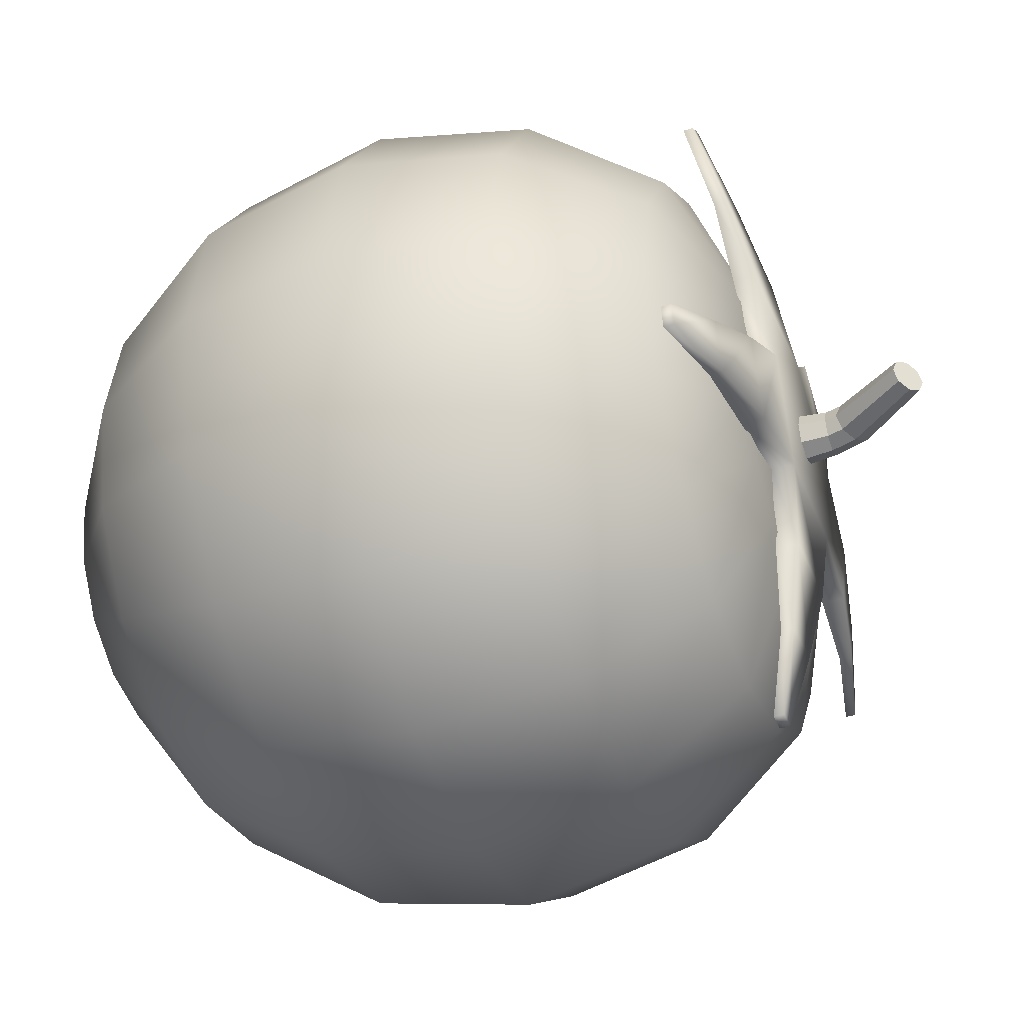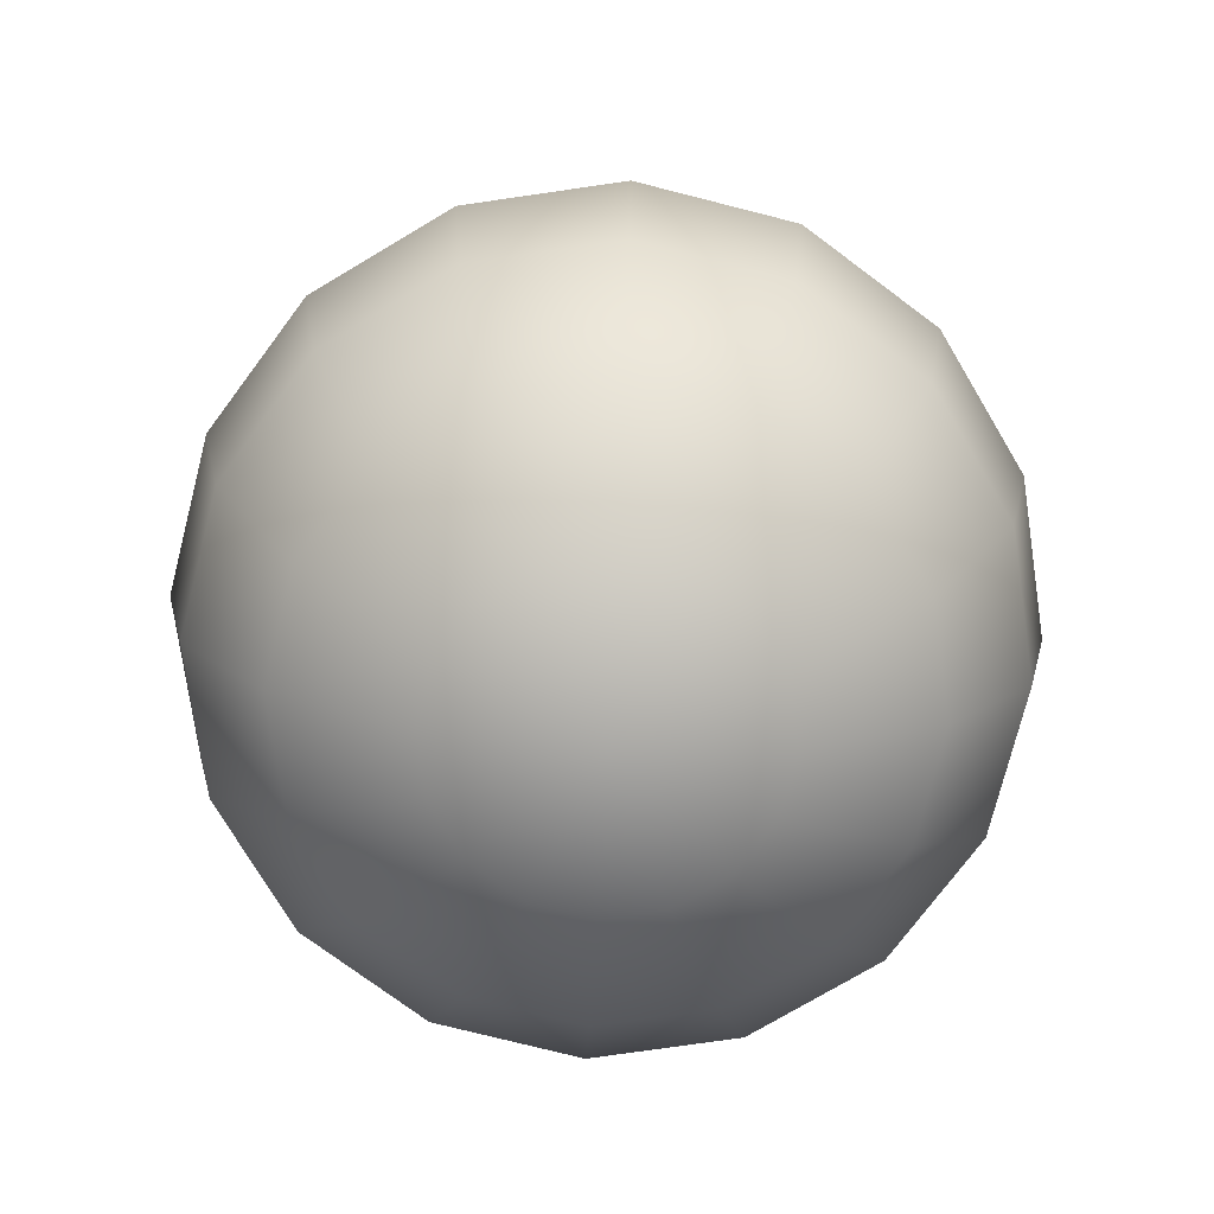
<metadata>
{"format":"obj","ext":"obj","renderer":"f3d","projection":"perspective","resolution":1024,"background":"white","views":[{"elev":-40.4,"azim":110.3,"up":"+Z"},{"elev":-75.0,"azim":-160.5,"up":"+Y"}]}
</metadata>
<code>
g Tomato
v 2.559e-17 -0.1152 -2.61e-08
v -0.0441 -0.1065 -4.714e-08
v -0.04074 -0.1065 0.01688
v 2.559e-17 -0.1152 -2.61e-08
v -0.03118 -0.1065 0.03118
v 2.559e-17 -0.1152 -2.61e-08
v -0.01688 -0.1065 0.04074
v 2.559e-17 -0.1152 -2.61e-08
v -1.868e-08 -0.1065 0.0441
v 2.559e-17 -0.1152 -2.61e-08
v 0.01688 -0.1065 0.04074
v -3.07e-08 -0.08149 0.08149
v 0.03118 -0.08149 0.07529
v 0.03118 -0.1065 0.03118
v 2.559e-17 -0.1152 -2.61e-08
v 0.05762 -0.08149 0.05762
v 0.04074 -0.0441 0.09837
v 0.07529 -0.0441 0.07529
v 0.04074 -0.1065 0.01688
v 2.559e-17 -0.1152 -2.61e-08
v 0.07529 -0.08149 0.03118
v 0.09837 -0.0441 0.04074
v 0.0441 -0.1065 -1.451e-08
v 2.559e-17 -0.1152 -2.61e-08
v 0.08149 -0.08149 -1.435e-08
v 0.04074 -0.1065 -0.01688
v 2.559e-17 -0.1152 -2.61e-08
v 0.07529 -0.08149 -0.03118
v 0.03118 -0.1065 -0.03118
v 2.559e-17 -0.1152 -2.61e-08
v 0.05762 -0.08149 -0.05762
v 0.01688 -0.1065 -0.04074
v 2.559e-17 -0.1152 -2.61e-08
v 0.03118 -0.08149 -0.07529
v 3.343e-17 -0.1065 -0.0441
v 2.559e-17 -0.1152 -2.61e-08
v 5.001e-08 -0.08149 -0.08149
v -0.01688 -0.1065 -0.04074
v 2.559e-17 -0.1152 -2.61e-08
v -0.03118 -0.08149 -0.07529
v -0.03118 -0.1065 -0.03118
v 2.559e-17 -0.1152 -2.61e-08
v -0.05762 -0.08149 -0.05762
v -0.04074 -0.1065 -0.01688
v 2.559e-17 -0.1152 -2.61e-08
v -0.07529 -0.08149 -0.03118
v -0.0441 -0.1065 -4.714e-08
v 2.559e-17 -0.1152 -2.61e-08
v -0.08149 -0.08149 -6.243e-08
v 1.223e-08 0.09291 -0.0441
v 0.01688 0.09291 -0.04074
v 3.638e-05 0.09219 0.001004
v 6.336e-19 0.07864 -0.08149
v 0.03118 0.07864 -0.07529
v 0.03118 0.09291 -0.03118
v 3.638e-05 0.09219 0.001004
v -0.03118 0.07864 -0.07529
v -0.01688 0.09291 -0.04074
v 3.638e-05 0.09219 0.001004
v 1.385e-17 0.0441 -0.1065
v -0.04074 0.0441 -0.09837
v 0.04074 0.0441 -0.09837
v -0.07529 0.0441 -0.07529
v 0.05762 0.07864 -0.05762
v 0.07529 0.0441 -0.07529
v -0.05762 0.07864 -0.05762
v -0.09837 0.0441 -0.04074
v -0.07529 0.07864 -0.03118
v -0.03118 0.09291 -0.03118
v 3.638e-05 0.09219 0.001004
v -0.04074 0.09291 -0.01688
v 3.638e-05 0.09219 0.001004
v -0.08149 0.07864 -5.034e-08
v -0.0441 0.09291 -2.179e-08
v 3.638e-05 0.09219 0.001004
v 0.07529 0.07864 -0.03118
v 0.09837 0.0441 -0.04074
v 0.04074 0.09291 -0.01688
v 3.638e-05 0.09219 0.001004
v 0.0441 0.09291 -8.048e-09
v 3.638e-05 0.09219 0.001004
v 0.08149 0.07864 -2.257e-09
v 0.04074 0.09291 0.01688
v 3.638e-05 0.09219 0.001004
v 0.07529 0.07864 0.03118
v 0.03118 0.09291 0.03118
v 3.638e-05 0.09219 0.001004
v 0.05762 0.07864 0.05762
v 0.01688 0.09291 0.04074
v 3.638e-05 0.09219 0.001004
v 0.03118 0.07864 0.07529
v -8.376e-09 0.09291 0.0441
v 3.638e-05 0.09219 0.001004
v -3.07e-08 0.07864 0.08149
v -0.01688 0.09291 0.04074
v 3.638e-05 0.09219 0.001004
v -0.03118 0.07864 0.07529
v -0.03118 0.09291 0.03118
v 3.638e-05 0.09219 0.001004
v -0.05762 0.07864 0.05762
v -0.04074 0.09291 0.01688
v 3.638e-05 0.09219 0.001004
v -0.07529 0.07864 0.03118
v -0.0441 0.09291 -2.179e-08
v -0.08149 0.07864 -5.034e-08
v 3.638e-05 0.09219 0.001004
v 0.05762 -0.08149 -0.05762
v 0.07529 -0.08149 -0.03118
v 0.09837 -0.0441 -0.04074
v 0.07529 -0.0441 -0.07529
v 0.1065 -1.708e-09 -0.0441
v 0.03118 -0.08149 -0.07529
v 0.08149 1.115e-09 -0.08149
v 0.04074 -0.0441 -0.09837
v 5.001e-08 -0.08149 -0.08149
v 3.343e-17 -0.0441 -0.1065
v -0.03118 -0.08149 -0.07529
v -0.04074 -0.0441 -0.09837
v 0.0441 3.001e-09 -0.1065
v 7.577e-08 3.663e-09 -0.1152
v 0.07529 0.0441 -0.07529
v 0.09837 0.0441 -0.04074
v 0.04074 0.0441 -0.09837
v 1.385e-17 0.0441 -0.1065
v -0.0441 3.001e-09 -0.1065
v -0.04074 0.0441 -0.09837
v -0.07529 -0.0441 -0.07529
v -0.08149 1.115e-09 -0.08149
v 0.08149 1.115e-09 -0.08149
v 0.1065 -1.708e-09 -0.0441
v 0.09837 0.0441 -0.04074
v 0.1065 0.0441 2.005e-09
v 0.08149 0.07864 -2.257e-09
v 0.07529 0.07864 -0.03118
v 0.07529 0.07864 0.03118
v 0.1152 -5.037e-09 -1.325e-09
v 0.09837 -0.0441 -0.04074
v 0.09837 0.0441 0.04074
v 0.05762 0.07864 0.05762
v 0.07529 0.0441 0.07529
v 0.1065 -8.367e-09 0.0441
v 0.08149 -1.119e-08 0.08149
v 0.1065 -0.0441 -4.654e-09
v 0.07529 -0.08149 -0.03118
v 0.08149 -0.08149 -1.435e-08
v 0.09837 -0.0441 0.04074
v 0.07529 -0.0441 0.07529
v 0.07529 -0.08149 0.03118
v 0.07529 0.0441 0.07529
v 0.03118 0.07864 0.07529
v 0.05762 0.07864 0.05762
v 0.04074 0.0441 0.09837
v 0.08149 -1.119e-08 0.08149
v -3.07e-08 0.07864 0.08149
v 0.0441 -1.308e-08 0.1065
v 0.07529 -0.0441 0.07529
v 0.04074 -0.0441 0.09837
v -3.414e-08 0.0441 0.1065
v -0.03118 0.07864 0.07529
v -3.757e-08 -1.374e-08 0.1152
v -0.04074 0.0441 0.09837
v -0.05762 0.07864 0.05762
v -3.414e-08 -0.0441 0.1065
v 0.03118 -0.08149 0.07529
v -3.07e-08 -0.08149 0.08149
v -0.0441 -1.308e-08 0.1065
v -0.07529 0.0441 0.07529
v -0.08149 -1.119e-08 0.08149
v -0.04074 -0.0441 0.09837
v -0.03118 -0.08149 0.07529
v -0.07529 -0.0441 0.07529
v -0.05762 -0.08149 0.05762
v -1.868e-08 -0.1065 0.0441
v -0.03118 -0.08149 0.07529
v -3.07e-08 -0.08149 0.08149
v -0.01688 -0.1065 0.04074
v -0.05762 -0.08149 0.05762
v -0.03118 -0.1065 0.03118
v -0.07529 -0.08149 0.03118
v -0.04074 -0.1065 0.01688
v -0.08149 -0.08149 -6.243e-08
v -0.0441 -0.1065 -4.714e-08
v -0.1065 -0.0441 -6.304e-08
v -0.09837 -0.0441 0.04074
v -0.07529 -0.0441 0.07529
v -0.1152 -5.037e-09 -7.002e-08
v -0.1065 -8.367e-09 0.0441
v -0.08149 -1.119e-08 0.08149
v -0.1065 0.0441 -5.638e-08
v -0.09837 0.0441 0.04074
v -0.08149 0.07864 -5.034e-08
v -0.07529 0.07864 0.03118
v -0.07529 0.0441 0.07529
v -0.05762 0.07864 0.05762
v -0.04074 0.0441 0.09837
v -0.1065 0.0441 -5.638e-08
v -0.07529 0.07864 -0.03118
v -0.08149 0.07864 -5.034e-08
v -0.09837 0.0441 -0.04074
v -0.1152 -5.037e-09 -7.002e-08
v -0.1065 -1.708e-09 -0.0441
v -0.1065 -0.0441 -6.304e-08
v -0.09837 -0.0441 -0.04074
v -0.08149 -0.08149 -6.243e-08
v -0.07529 -0.08149 -0.03118
v -0.1065 -1.708e-09 -0.0441
v -0.07529 0.0441 -0.07529
v -0.09837 0.0441 -0.04074
v -0.08149 1.115e-09 -0.08149
v -0.04074 0.0441 -0.09837
v -0.0441 3.001e-09 -0.1065
v -0.09837 -0.0441 -0.04074
v -0.07529 -0.0441 -0.07529
v -0.07529 -0.08149 -0.03118
v -0.05762 -0.08149 -0.05762
v -0.04074 -0.0441 -0.09837
v -0.03118 -0.08149 -0.07529
v -0.004878 0.1077 -0.003418
v -0.0004556 0.1077 -0.00525
v 0.001745 0.1149 -0.005184
v -0.004878 0.1077 -0.003418
v 0.001745 0.1149 -0.005184
v -0.001663 0.1177 -0.003372
v -0.09227 0.08827 -0.02583
v -0.09051 0.08827 -0.03126
v -0.06613 0.09395 -0.02826
v -0.07079 0.09395 -0.01392
v -0.04175 0.0983 -0.02527
v -0.0493 0.0983 -0.002013
v -0.01737 0.1 -0.02227
v -0.02782 0.1 0.009895
v 0.01646 0.1 -0.02227
v -0.01268 0.0983 -0.04638
v 0.01177 0.0983 -0.04638
v -0.007996 0.09395 -0.0705
v 0.007085 0.09395 -0.0705
v -0.00331 0.08827 -0.09461
v 0.0024 0.08827 -0.09461
v 0.02691 0.1 0.009895
v 0.04084 0.0983 -0.02527
v 0.04839 0.0983 -0.002013
v 0.06522 0.09395 -0.02826
v 0.06988 0.09395 -0.01392
v 0.0896 0.08827 -0.03126
v 0.09136 0.08827 -0.02583
v -0.0004552 0.1 0.02977
v 0.03729 0.0983 0.03216
v -0.01842 0.0983 0.04653
v 0.01751 0.0983 0.04653
v -0.0382 0.0983 0.03216
v 0.04767 0.09395 0.05442
v -0.03638 0.09395 0.06328
v 0.03547 0.09395 0.06328
v 0.05805 0.08827 0.07668
v 0.05344 0.08827 0.08003
v -0.04858 0.09395 0.05442
v -0.05435 0.08827 0.08003
v -0.05896 0.08827 0.07668
v -0.0382 0.0983 0.03216
v -0.02782 0.09361 0.009895
v -0.02782 0.1 0.009895
v -0.0382 0.09188 0.03216
v -0.04858 0.09395 0.05442
v -0.04858 0.09034 0.05442
v -0.05896 0.08827 0.07668
v -0.05896 0.08543 0.07668
v 0.04767 0.09395 0.05442
v 0.05805 0.08543 0.07668
v 0.05805 0.08827 0.07668
v 0.04767 0.09034 0.05442
v 0.03729 0.0983 0.03216
v 0.03729 0.09188 0.03216
v 0.02691 0.1 0.009895
v 0.02691 0.09361 0.009895
v 0.05805 0.08827 0.07668
v 0.05805 0.08543 0.07668
v 0.05344 0.08543 0.08003
v 0.05344 0.08827 0.08003
v 0.01751 0.0983 0.04653
v -0.0004552 0.09361 0.02977
v -0.0004552 0.1 0.02977
v 0.01751 0.09188 0.04653
v 0.03547 0.09395 0.06328
v 0.03547 0.09034 0.06328
v 0.05344 0.08827 0.08003
v 0.05344 0.08543 0.08003
v 0.06522 0.09395 -0.02826
v 0.0896 0.08543 -0.03126
v 0.0896 0.08827 -0.03126
v 0.06522 0.09034 -0.02826
v 0.04084 0.0983 -0.02527
v 0.04084 0.09188 -0.02527
v 0.01646 0.1 -0.02227
v 0.01646 0.09361 -0.02227
v 0.0896 0.08827 -0.03126
v 0.0896 0.08543 -0.03126
v 0.09136 0.08543 -0.02583
v 0.09136 0.08827 -0.02583
v -0.007996 0.09395 -0.0705
v -0.00331 0.08543 -0.09461
v -0.00331 0.08827 -0.09461
v -0.007996 0.09034 -0.0705
v -0.01268 0.0983 -0.04638
v -0.01268 0.09188 -0.04638
v -0.01737 0.1 -0.02227
v -0.01737 0.09361 -0.02227
v 0.04839 0.0983 -0.002013
v 0.02691 0.09361 0.009895
v 0.02691 0.1 0.009895
v 0.04839 0.09188 -0.002013
v 0.06988 0.09395 -0.01392
v 0.06988 0.09034 -0.01392
v 0.09136 0.08827 -0.02583
v 0.09136 0.08543 -0.02583
v -0.00331 0.08827 -0.09461
v -0.00331 0.08543 -0.09461
v 0.0024 0.08543 -0.09461
v 0.0024 0.08827 -0.09461
v 0.01177 0.0983 -0.04638
v 0.01646 0.09361 -0.02227
v 0.01646 0.1 -0.02227
v 0.01177 0.09188 -0.04638
v 0.007085 0.09395 -0.0705
v 0.007085 0.09034 -0.0705
v 0.0024 0.08827 -0.09461
v 0.0024 0.08543 -0.09461
v -0.0004552 0.1 0.02977
v -0.0004552 0.09361 0.02977
v -0.01842 0.09188 0.04653
v -0.01842 0.0983 0.04653
v -0.03638 0.09034 0.06328
v -0.03638 0.09395 0.06328
v -0.05435 0.08543 0.08003
v -0.05435 0.08827 0.08003
v -0.07079 0.09395 -0.01392
v -0.09227 0.08543 -0.02583
v -0.09227 0.08827 -0.02583
v -0.07079 0.09034 -0.01392
v -0.0493 0.0983 -0.002013
v -0.0493 0.09188 -0.002013
v -0.02782 0.1 0.009895
v -0.02782 0.09361 0.009895
v -0.09227 0.08827 -0.02583
v -0.09227 0.08543 -0.02583
v -0.09051 0.08543 -0.03126
v -0.09051 0.08827 -0.03126
v -0.09051 0.08827 -0.03126
v -0.09051 0.08543 -0.03126
v -0.06613 0.09034 -0.02826
v -0.06613 0.09395 -0.02826
v -0.04175 0.09188 -0.02527
v -0.04175 0.0983 -0.02527
v -0.01737 0.09361 -0.02227
v -0.01737 0.1 -0.02227
v -0.05435 0.08827 0.08003
v -0.05435 0.08543 0.08003
v -0.05896 0.08543 0.07668
v -0.05896 0.08827 0.07668
v -0.0004556 0.1077 0.007258
v -0.0004556 0.09242 0.008627
v -0.005846 0.09242 0.006394
v -0.004878 0.1077 0.005426
v -0.004878 0.1077 0.005426
v -0.005846 0.09242 0.006394
v -0.008079 0.09242 0.001004
v -0.00671 0.1077 0.001004
v -0.00671 0.1077 0.001004
v -0.008079 0.09242 0.001004
v -0.005846 0.09242 -0.004386
v -0.004878 0.1077 -0.003418
v -0.004878 0.1077 -0.003418
v -0.005846 0.09242 -0.004386
v -0.0004556 0.09242 -0.006619
v -0.0004556 0.1077 -0.00525
v -0.0004556 0.1077 -0.00525
v -0.0004556 0.09242 -0.006619
v 0.004935 0.09242 -0.004386
v 0.003967 0.1077 -0.003418
v 0.003967 0.1077 -0.003418
v 0.004935 0.09242 -0.004386
v 0.007167 0.09242 0.001004
v 0.005798 0.1077 0.001004
v 0.005798 0.1077 0.001004
v 0.007167 0.09242 0.001004
v 0.004935 0.09242 0.006394
v 0.003967 0.1077 0.005426
v 0.003967 0.1077 0.005426
v 0.004935 0.09242 0.006394
v -0.0004556 0.09242 0.008627
v -0.0004556 0.1077 0.007258
v 0.005798 0.1077 0.001004
v 0.003967 0.1077 0.005426
v 0.005153 0.1122 0.00538
v 0.006565 0.111 0.001004
v -0.004878 0.1077 0.005426
v -0.00671 0.1077 0.001004
v -0.003074 0.1188 0.001004
v -0.001663 0.1177 0.00538
v -0.0004556 0.1077 -0.00525
v 0.003967 0.1077 -0.003418
v 0.005153 0.1122 -0.003372
v 0.001745 0.1149 -0.005184
v 0.003967 0.1077 0.005426
v -0.0004556 0.1077 0.007258
v 0.001745 0.1149 0.007192
v 0.005153 0.1122 0.00538
v -0.0004556 0.1077 0.007258
v -0.004878 0.1077 0.005426
v -0.001663 0.1177 0.00538
v 0.001745 0.1149 0.007192
v -0.00671 0.1077 0.001004
v -0.004878 0.1077 -0.003418
v -0.001663 0.1177 -0.003372
v -0.003074 0.1188 0.001004
v 0.003967 0.1077 -0.003418
v 0.005798 0.1077 0.001004
v 0.006565 0.111 0.001004
v 0.005153 0.1122 -0.003372
v -0.001663 0.1177 0.00538
v -0.003074 0.1188 0.001004
v 0.01139 0.1373 0.001004
v 0.01256 0.1364 0.004637
v 0.006565 0.111 0.001004
v 0.005153 0.1122 0.00538
v 0.01822 0.1318 0.004637
v 0.01939 0.1309 0.001004
v 0.001745 0.1149 -0.005184
v 0.005153 0.1122 -0.003372
v 0.01822 0.1318 -0.002629
v 0.01539 0.1341 -0.004134
v -0.003074 0.1188 0.001004
v -0.001663 0.1177 -0.003372
v 0.01256 0.1364 -0.002629
v 0.01139 0.1373 0.001004
v 0.001745 0.1149 0.007192
v -0.001663 0.1177 0.00538
v 0.01256 0.1364 0.004637
v 0.01539 0.1341 0.006142
v 0.005153 0.1122 0.00538
v 0.001745 0.1149 0.007192
v 0.01539 0.1341 0.006142
v 0.01822 0.1318 0.004637
v 0.005153 0.1122 -0.003372
v 0.006565 0.111 0.001004
v 0.01939 0.1309 0.001004
v 0.01822 0.1318 -0.002629
v -0.001663 0.1177 -0.003372
v 0.001745 0.1149 -0.005184
v 0.01539 0.1341 -0.004134
v 0.01256 0.1364 -0.002629
v 0.01256 0.1364 -0.002629
v 0.01539 0.1341 -0.004134
v 0.01822 0.1318 -0.002629
v 0.01939 0.1309 0.001004
v 0.01139 0.1373 0.001004
v 0.01822 0.1318 0.004637
v 0.01256 0.1364 0.004637
v 0.01539 0.1341 0.006142
g Tomato_0
f 3 2 1
f 5 3 4
f 7 5 6
f 9 7 8
f 11 9 10
f 12 9 11
f 13 12 11
f 13 11 14
f 14 11 15
f 16 13 14
f 17 13 16
f 18 17 16
f 16 14 19
f 19 14 20
f 18 16 21
f 21 16 19
f 22 18 21
f 21 19 23
f 23 19 24
f 25 21 23
f 25 23 26
f 26 23 27
f 28 25 26
f 28 26 29
f 29 26 30
f 31 28 29
f 31 29 32
f 32 29 33
f 34 31 32
f 34 32 35
f 35 32 36
f 37 34 35
f 37 35 38
f 38 35 39
f 40 37 38
f 40 38 41
f 41 38 42
f 43 40 41
f 43 41 44
f 44 41 45
f 46 43 44
f 46 44 47
f 47 44 48
f 49 46 47
f 52 51 50
f 50 51 53
f 51 54 53
f 51 55 54
f 56 55 51
f 50 53 57
f 58 50 57
f 59 50 58
f 53 54 60
f 53 60 61
f 57 53 61
f 54 62 60
f 57 61 63
f 54 64 62
f 55 64 54
f 64 65 62
f 66 57 63
f 58 57 66
f 66 63 67
f 68 66 67
f 69 58 66
f 69 66 68
f 70 58 69
f 71 69 68
f 72 69 71
f 71 68 73
f 74 71 73
f 75 71 74
f 64 76 65
f 76 77 65
f 78 76 64
f 55 78 64
f 79 78 55
f 78 80 76
f 81 80 78
f 80 82 76
f 80 83 82
f 84 83 80
f 83 85 82
f 83 86 85
f 87 86 83
f 86 88 85
f 86 89 88
f 90 89 86
f 89 91 88
f 89 92 91
f 93 92 89
f 92 94 91
f 92 95 94
f 96 95 92
f 95 97 94
f 95 98 97
f 99 98 95
f 98 100 97
f 98 101 100
f 102 101 98
f 101 103 100
f 101 104 103
f 104 105 103
f 106 104 101
f 109 108 107
f 110 109 107
f 111 109 110
f 110 107 112
f 113 111 110
f 114 110 112
f 113 110 114
f 114 112 115
f 116 114 115
f 116 115 117
f 118 116 117
f 119 113 114
f 119 114 116
f 120 116 118
f 120 119 116
f 121 113 119
f 121 122 113
f 123 121 119
f 123 119 120
f 124 123 120
f 125 120 118
f 124 120 125
f 126 124 125
f 125 118 127
f 128 125 127
f 131 130 129
f 131 132 130
f 133 132 131
f 134 133 131
f 133 135 132
f 132 136 130
f 130 136 137
f 135 138 132
f 132 138 136
f 135 139 138
f 139 140 138
f 138 140 141
f 138 141 136
f 140 142 141
f 136 143 137
f 136 141 143
f 137 143 144
f 143 145 144
f 141 142 146
f 141 146 143
f 143 146 145
f 142 147 146
f 146 148 145
f 151 150 149
f 150 152 149
f 149 152 153
f 150 154 152
f 152 155 153
f 153 155 156
f 155 157 156
f 154 158 152
f 152 158 155
f 154 159 158
f 155 160 157
f 158 160 155
f 159 161 158
f 158 161 160
f 159 162 161
f 160 163 157
f 157 163 164
f 163 165 164
f 161 166 160
f 160 166 163
f 161 167 166
f 167 168 166
f 163 169 165
f 166 169 163
f 166 168 169
f 169 170 165
f 168 171 169
f 169 171 170
f 171 172 170
f 175 174 173
f 174 176 173
f 174 177 176
f 177 178 176
f 177 179 178
f 179 180 178
f 179 181 180
f 181 182 180
f 183 181 179
f 184 179 177
f 184 183 179
f 185 184 177
f 186 183 184
f 187 184 185
f 187 186 184
f 188 187 185
f 189 186 187
f 190 187 188
f 190 189 187
f 191 189 190
f 192 191 190
f 193 190 188
f 192 190 193
f 194 192 193
f 194 193 195
f 198 197 196
f 197 199 196
f 196 199 200
f 199 201 200
f 200 201 202
f 201 203 202
f 202 203 204
f 203 205 204
f 208 207 206
f 207 209 206
f 207 210 209
f 210 211 209
f 206 209 212
f 209 213 212
f 212 213 214
f 213 215 214
f 213 216 215
f 216 217 215
g Tomato_1
f 220 219 218
f 223 222 221
f 226 225 224
f 227 226 224
f 228 226 227
f 229 228 227
f 230 228 229
f 231 230 229
f 232 230 231
f 230 232 233
f 232 234 233
f 233 234 235
f 234 236 235
f 235 236 237
f 236 238 237
f 231 239 232
f 232 239 240
f 239 241 240
f 240 241 242
f 241 243 242
f 242 243 244
f 243 245 244
f 231 246 239
f 239 246 247
f 246 231 248
f 246 249 247
f 231 250 248
f 247 249 251
f 248 250 252
f 249 253 251
f 251 253 254
f 253 255 254
f 250 256 252
f 252 256 257
f 256 258 257
f 261 260 259
f 260 262 259
f 259 262 263
f 262 264 263
f 263 264 265
f 264 266 265
f 269 268 267
f 268 270 267
f 267 270 271
f 270 272 271
f 271 272 273
f 272 274 273
f 277 276 275
f 278 277 275
f 281 280 279
f 280 282 279
f 279 282 283
f 282 284 283
f 283 284 285
f 284 286 285
f 289 288 287
f 288 290 287
f 287 290 291
f 290 292 291
f 291 292 293
f 292 294 293
f 297 296 295
f 298 297 295
f 301 300 299
f 300 302 299
f 299 302 303
f 302 304 303
f 303 304 305
f 304 306 305
f 309 308 307
f 308 310 307
f 307 310 311
f 310 312 311
f 311 312 313
f 312 314 313
f 317 316 315
f 318 317 315
f 321 320 319
f 320 322 319
f 319 322 323
f 322 324 323
f 323 324 325
f 324 326 325
f 329 328 327
f 330 329 327
f 331 329 330
f 332 331 330
f 333 331 332
f 334 333 332
f 337 336 335
f 336 338 335
f 335 338 339
f 338 340 339
f 339 340 341
f 340 342 341
f 345 344 343
f 346 345 343
f 349 348 347
f 350 349 347
f 351 349 350
f 352 351 350
f 353 351 352
f 354 353 352
f 357 356 355
f 358 357 355
f 361 360 359
f 362 361 359
f 365 364 363
f 366 365 363
f 369 368 367
f 370 369 367
f 373 372 371
f 374 373 371
f 377 376 375
f 378 377 375
f 381 380 379
f 382 381 379
f 385 384 383
f 386 385 383
f 389 388 387
f 390 389 387
f 393 392 391
f 394 393 391
f 397 396 395
f 398 397 395
f 401 400 399
f 402 401 399
f 405 404 403
f 406 405 403
f 409 408 407
f 410 409 407
f 413 412 411
f 414 413 411
f 417 416 415
f 418 417 415
f 421 420 419
f 422 421 419
f 425 424 423
f 426 425 423
f 429 428 427
f 430 429 427
f 433 432 431
f 434 433 431
f 437 436 435
f 438 437 435
f 441 440 439
f 442 441 439
f 445 444 443
f 446 445 443
f 449 448 447
f 450 449 447
f 453 452 451
f 451 454 453
f 451 455 454
f 455 456 454
f 455 457 456
f 457 458 456

</code>
